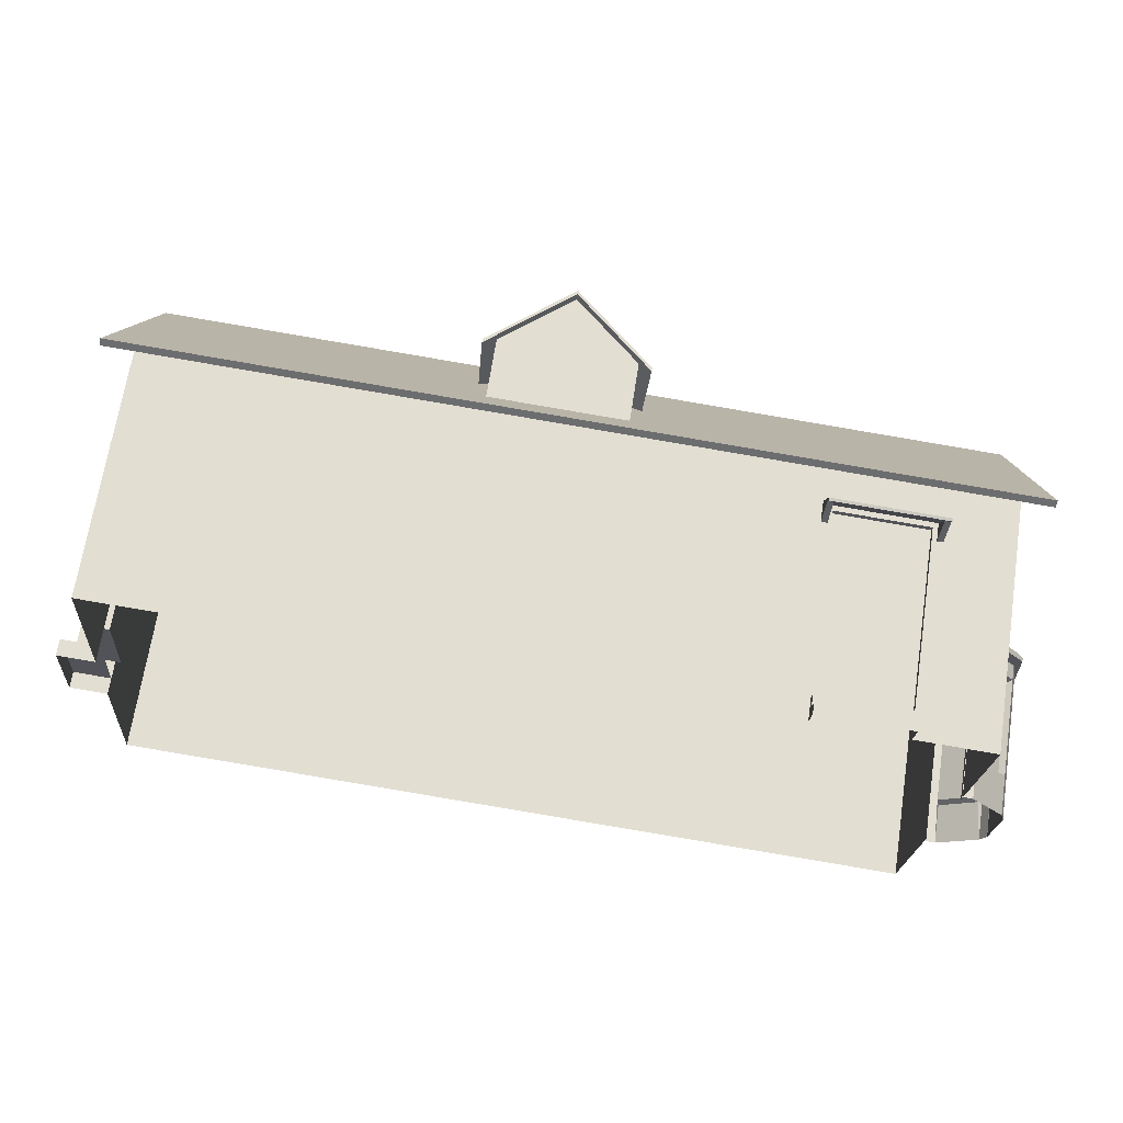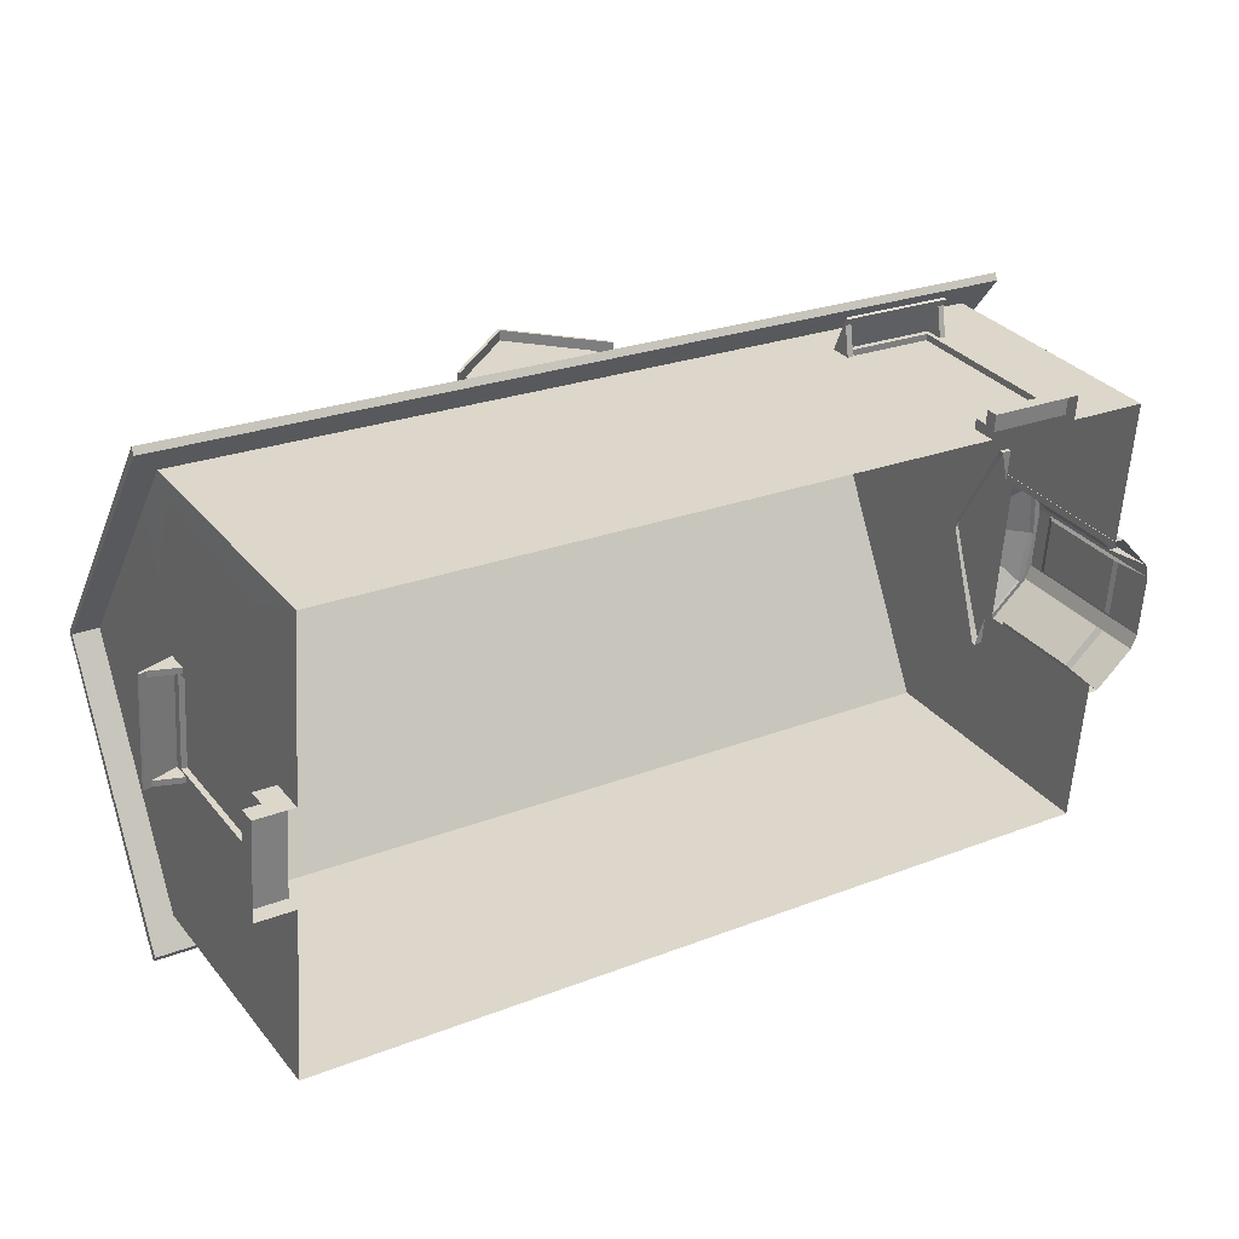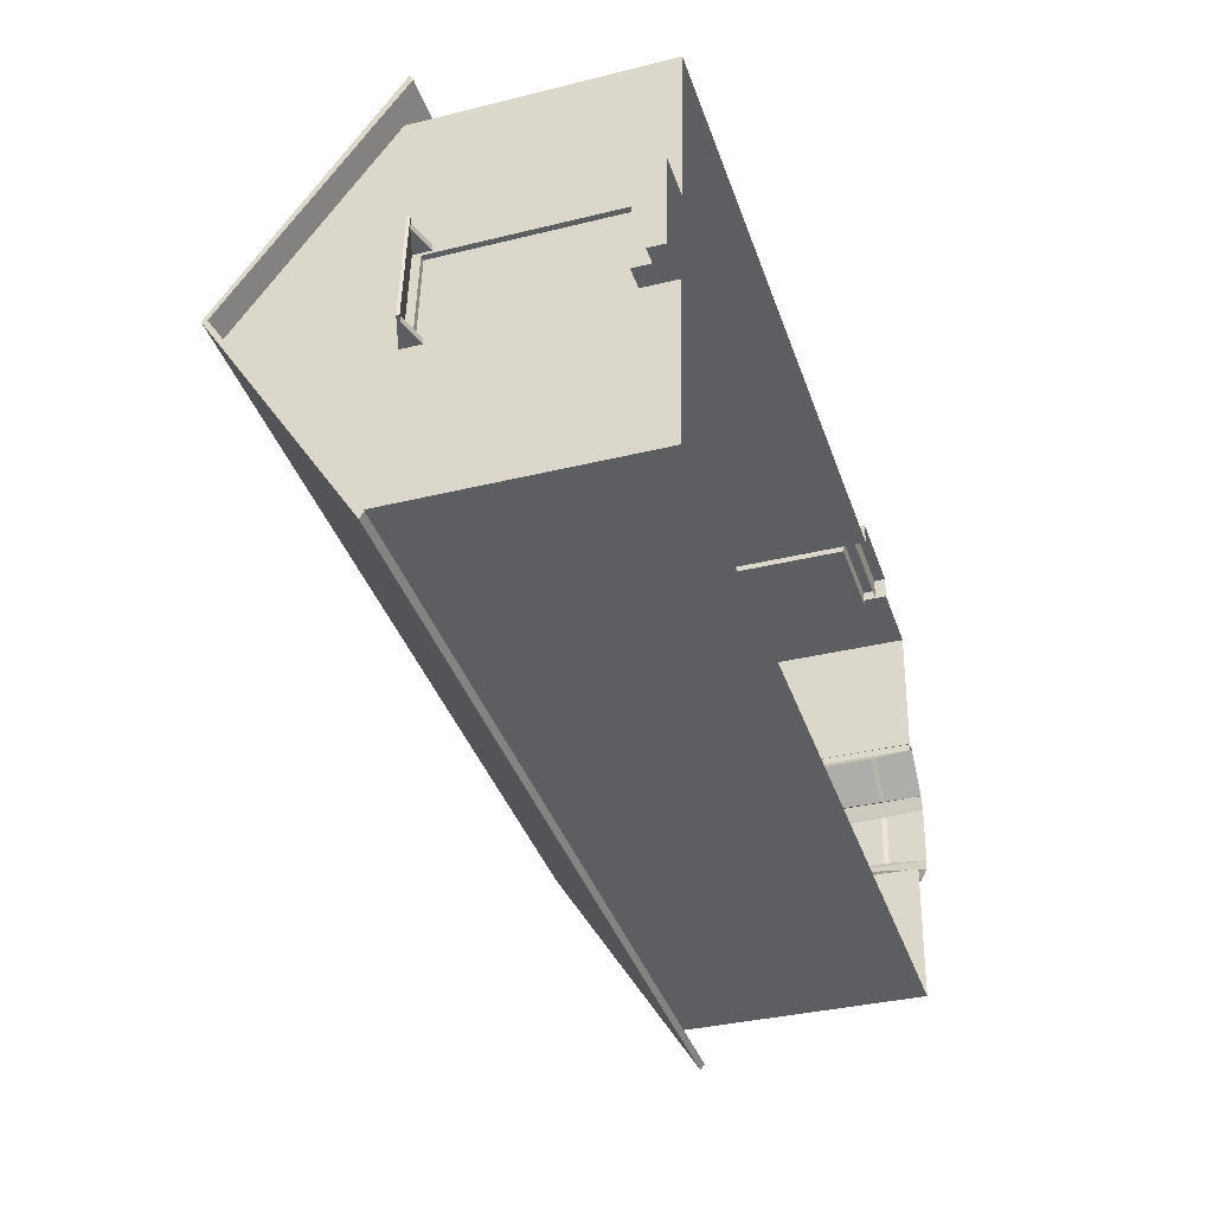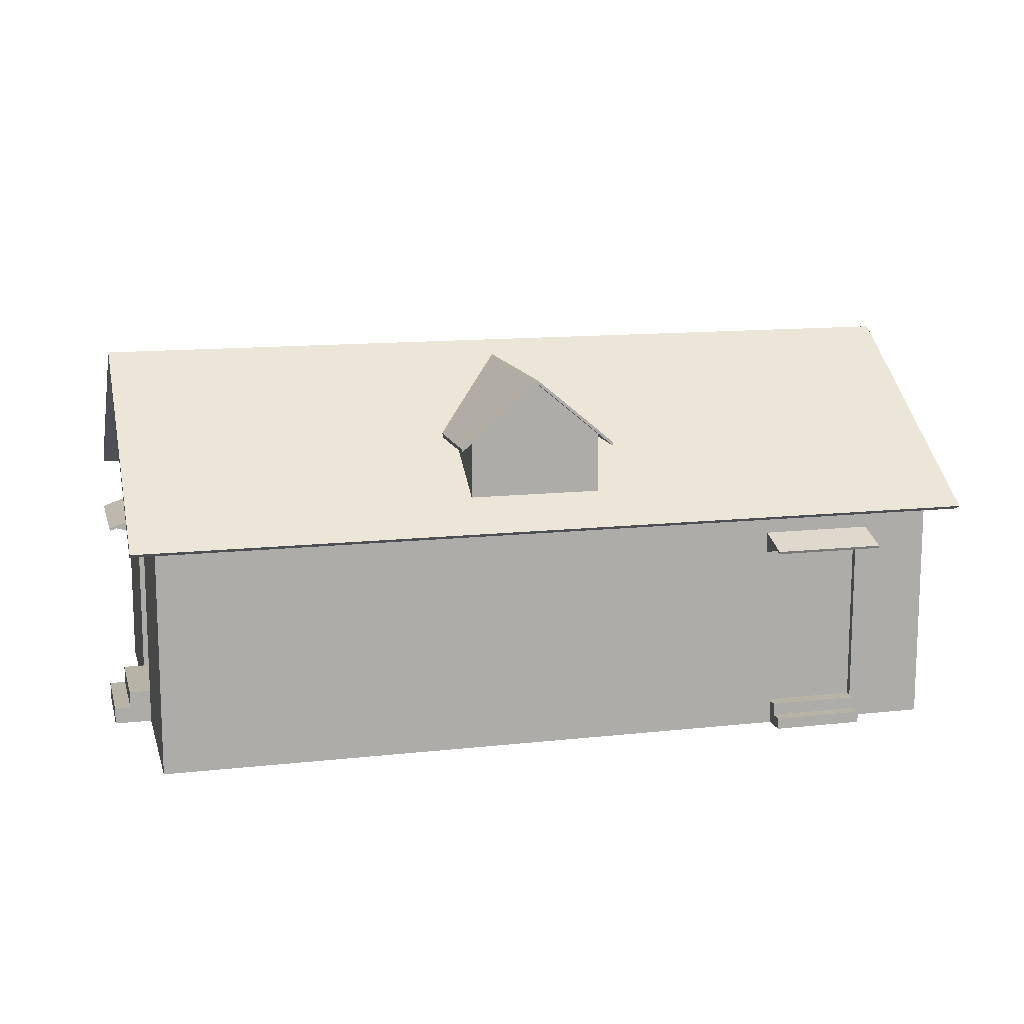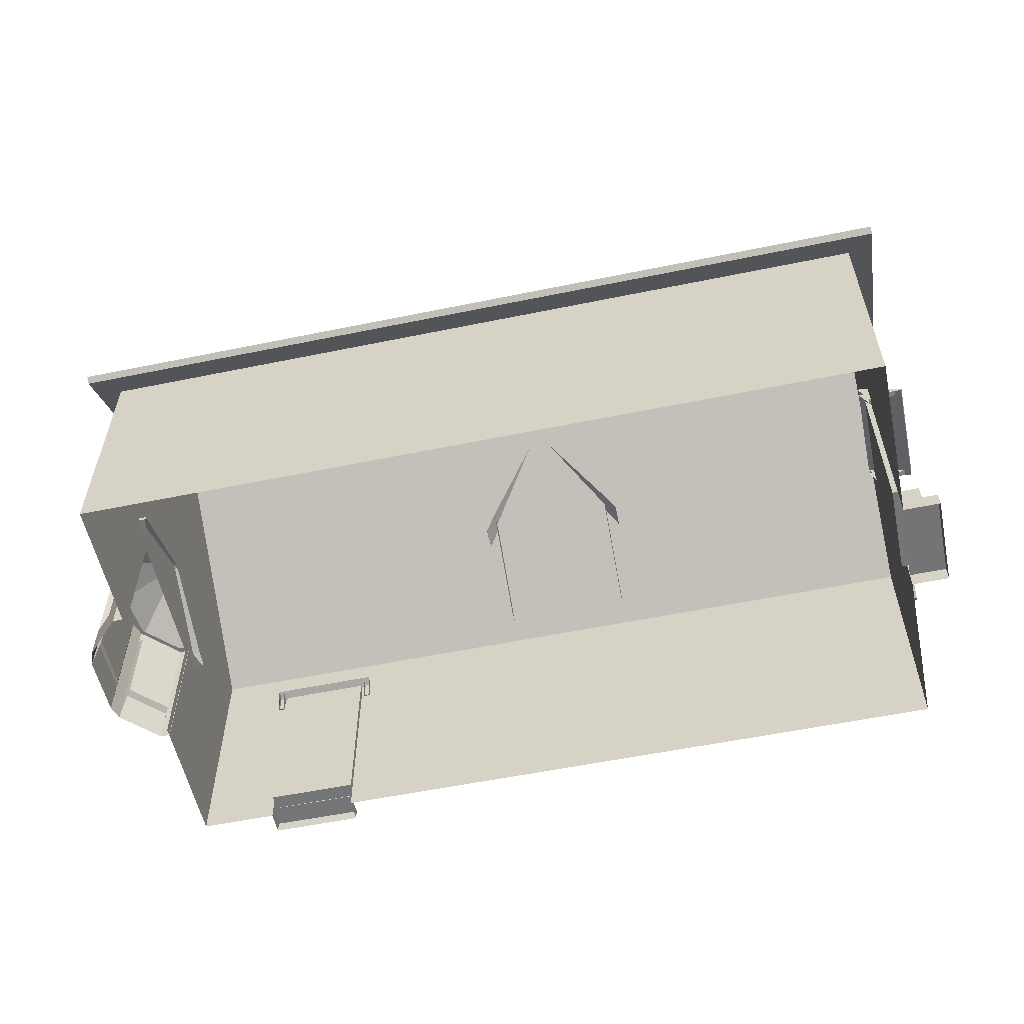
<metadata>
{"format":"obj","ext":"obj","renderer":"f3d","projection":"perspective","resolution":1024,"background":"white","views":[{"elev":67.7,"azim":8.7,"up":"+Z"},{"elev":32.1,"azim":-32.4,"up":"+Z"},{"elev":-34.9,"azim":-71.7,"up":"+Z"},{"elev":12.8,"azim":-10.3,"up":"+Y"},{"elev":-56.5,"azim":-163.8,"up":"+Y"}]}
</metadata>
<code>
o Cube.001_Cube.002
v 5.95 8.192 -8.604
v 5.95 9.349 -8.604
v 11.99 9.349 -9.036
v 13.15 9.349 7.051
v 12.76 9.349 1.689
v 12.67 10.15 0.401
v 12.98 10.83 4.781
v 12.38 9.349 -3.674
v 12.47 10.15 -2.416
v -17.77 9.349 -0.5858
v -17.52 9.349 2.919
v -17.55 10.15 2.56
v -17.75 10.15 -0.2575
v 12.67 12.8 0.3849
v 12.73 13.16 1.224
v 12.56 14.64 -1.035
v 12.57 14.64 -1.03
v 12.47 12.8 -2.429
v 12.56 14.64 -1.04
v -17.75 12.8 -0.2705
v -17.55 12.8 2.544
v -17.65 14.64 1.124
v -17.65 14.64 1.119
v -17.4 8.192 4.701
v -17.52 8.192 2.919
v -17.77 8.192 -0.5858
v -17.52 0.06412 2.919
v -17.52 0.6774 2.919
v -18.92 0.6774 3.018
v -18.92 0.06412 3.018
v -17.4 0.06412 4.701
v -17.52 1.32 2.919
v -17.77 0.06412 -0.5858
v -17.77 0.6658 -0.5858
v -17.9 0.06412 -2.37
v -17.81 13.16 -1.115
v -17.65 14.64 1.114
v -18.06 10.83 -4.632
v -18.22 9.349 -6.877
v 12.15 10.83 -6.791
v 12.41 13.16 -3.274
v 12.56 14.64 -1.045
v -17.9 8.192 -2.37
v -18.14 8.192 -5.756
v -17.15 8.219 8.093
v -17.07 9.349 9.21
v -17.24 10.83 6.94
v -17.49 13.16 3.383
v -17.65 14.64 1.129
v -17.07 0.06412 9.21
v -17.15 2.821 8.093
v -17.4 2.821 4.701
v -17.9 2.821 -2.37
v -18.14 2.821 -5.756
v -18.22 0.06412 -6.877
v -17.77 1.32 -0.5858
v 5.95 0.06412 -8.604
v 5.95 2.821 -8.604
v 11.99 0.06412 -9.036
v 12.76 0.06412 1.689
v 12.76 5.319 1.689
v 13.15 0.06412 7.051
v 12.38 5.321 -3.674
v 12.38 0.06412 -3.674
v -17.32 8.192 2.904
v -17.32 1.32 2.904
v -17.57 8.192 -0.6002
v -17.57 1.32 -0.6002
v -18.32 1.32 2.976
v -18.32 0.6774 2.976
v -19.17 0.6658 -0.4861
v -19.17 0.06412 -0.4861
v -18.57 0.6658 -0.5289
v -18.57 1.32 -0.5289
v -12.18 8.192 -7.309
v -12.18 2.821 -7.309
v -7.727 2.821 -7.627
v -7.727 8.192 -7.627
v 1.497 8.192 -8.286
v 1.497 2.821 -8.286
v -12.18 0.06412 -7.309
v -7.727 0.06412 -7.627
v 1.497 0.06412 -8.286
v -12.18 9.349 -7.309
v -7.727 9.349 -7.627
v 1.497 9.349 -8.286
v 6.874 7.581 7.5
v 6.857 7.581 7.268
v 10.25 7.581 7.025
v 10.27 7.581 7.258
v 6.233 0.4539 7.546
v 6.874 0.9401 7.5
v -6.568 0.06412 8.461
v -6.568 2.237 8.461
v -11.02 2.237 8.779
v -11.02 7.581 8.779
v 10.27 0.9401 7.258
v -11.02 0.06412 8.779
v 10.27 9.349 7.258
v 6.874 9.349 7.5
v -11.02 9.349 8.779
v -6.568 7.581 8.461
v -6.568 9.349 8.461
v 6.874 0.06412 7.5
v 6.935 0.06412 8.361
v 6.935 0.4826 8.361
v 6.874 0.4826 7.5
v 10.27 0.06412 7.258
v 10.27 0.4916 7.258
v 6.857 0.9401 7.268
v 10.25 0.9401 7.025
v 6.9 0.4826 7.865
v 6.9 0.9401 7.865
v 10.33 0.06412 8.118
v 10.33 0.4916 8.118
v 10.29 0.4916 7.623
v 10.29 0.9401 7.623
v 13.33 6.084 -3.801
v 14.16 6.084 -3.08
v 14.32 5.833 -3.316
v 13.39 5.833 -4.12
v 12.5 6.084 -4.522
v 12.47 5.833 -4.925
v 13.68 6.084 1.639
v 12.96 6.084 2.461
v 12.98 5.833 2.864
v 13.79 5.833 1.948
v 14.49 6.084 -1.144
v 12.52 7.798 -1.083
v 12.53 7.798 -1.018
v 14.41 6.084 0.8179
v 12.53 7.798 -0.9525
v 12.51 7.798 -0.9251
v 12.48 7.798 -0.8977
v 12.07 6.084 -4.494
v 12.45 7.798 -1.13
v 12.47 7.798 -1.131
v 12.49 7.798 -1.107
v 12.52 6.084 2.489
v 12.47 7.798 -0.8968
v 13.79 5.681 1.948
v 14.6 5.681 1.031
v 14.6 5.833 1.031
v 12.98 5.681 2.864
v 12.47 5.681 -4.925
v 11.98 5.681 -4.893
v 11.98 5.833 -4.893
v 14.32 5.681 -3.316
v 13.39 5.681 -4.12
v 12.49 5.681 2.895
v 12.49 5.833 2.895
v 14.68 5.681 -1.157
v 14.68 5.833 -1.157
v 13.1 5.681 1.743
v 13.68 5.681 1.088
v 12.74 5.681 -3.829
v 12.39 5.681 -3.807
v 14.06 5.681 -2.678
v 13.4 5.681 -3.254
v 14.26 5.681 0.4323
v 14.32 5.681 -1.134
v 12.75 5.681 1.766
v 13.76 5.804 1.236
v 13.14 5.804 1.938
v 13.14 5.133 1.938
v 14.38 5.133 0.5345
v 13.14 0.07308 1.938
v 12.76 5.804 1.962
v 12.76 0.07308 1.962
v 14.37 5.133 -2.286
v 14.52 5.133 0.002601
v 14.46 4.951 -0.1087
v 14.32 4.951 -2.167
v 13.46 5.804 -3.411
v 14.16 5.804 -2.795
v 14.16 5.133 -2.795
v 12.75 5.133 -4.027
v 14.37 0.07308 -2.286
v 14.37 5.804 -2.286
v 14.38 0.07308 0.5345
v 14.38 5.804 0.5345
v 14.45 5.804 -1.142
v 14.52 5.804 0.0026
v 14.16 5.002 0.4279
v 14.16 1.648 0.4279
v 13.01 5.002 1.73
v 12.75 0.07308 -4.027
v 12.67 5.002 -3.805
v 12.67 1.648 -3.805
v 14.32 1.699 -2.167
v 13.98 5.002 -2.662
v 14.52 1.517 0.0026
v 14.37 1.517 -2.286
v 14.46 1.699 -0.1087
v 14.52 0.07308 0.0026
v 13.14 1.517 1.938
v 14.38 1.517 0.5345
v 13.01 1.648 1.73
v 14.16 0.07308 -2.795
v 12.75 1.517 -4.027
v 14.16 1.517 -2.795
v 12.75 5.804 -4.027
v 13.98 1.648 -2.662
v 12.38 0.07308 -4.003
v 12.38 5.804 -4.003
v 10.74 7.406 8.282
v 10.74 7.504 8.316
v 10.76 7.42 8.556
v 10.76 7.323 8.522
v 6.833 7.323 8.803
v 6.836 7.42 8.836
v 6.614 7.42 8.852
v 6.612 7.323 8.818
v 6.595 7.406 8.578
v 6.597 7.504 8.612
v 6.496 7.997 7.197
v 6.494 7.899 7.163
v 10.52 7.504 8.332
v 10.64 7.997 6.901
v 10.42 7.997 6.917
v 6.819 7.504 8.596
v 6.718 7.997 7.181
v 6.715 7.899 7.147
v 6.816 7.406 8.562
v 6.737 7.09 7.448
v 6.729 7.437 7.339
v 10.52 7.406 8.298
v 10.42 7.899 6.883
v 10.54 7.42 8.572
v 10.53 7.323 8.538
v 10.64 7.899 6.867
v 6.515 7.09 7.464
v 6.507 7.437 7.355
v 10.44 7.09 7.183
v 10.66 7.09 7.167
v 10.65 7.437 7.059
v 10.43 7.437 7.074
v -18.53 8.134 3.326
v -18.56 8.232 3.329
v -18.81 8.148 3.346
v -18.77 8.05 3.343
v -19.05 8.05 -0.5797
v -19.09 8.148 -0.5773
v -19.1 8.148 -0.7989
v -19.07 8.05 -0.8013
v -18.83 8.134 -0.8184
v -18.86 8.232 -0.816
v -17.45 8.724 -0.9171
v -17.41 8.627 -0.9195
v -18.58 8.232 3.107
v -17.15 8.724 3.227
v -17.17 8.724 3.006
v -18.85 8.232 -0.5945
v -17.43 8.724 -0.6956
v -17.4 8.627 -0.698
v -18.81 8.134 -0.5969
v -17.7 7.818 -0.6765
v -17.59 8.165 -0.6843
v -18.55 8.134 3.105
v -17.13 8.627 3.004
v -18.82 8.148 3.124
v -18.79 8.05 3.122
v -17.12 8.627 3.225
v -17.71 7.818 -0.8981
v -17.6 8.165 -0.9058
v -17.43 7.818 3.025
v -17.42 7.818 3.247
v -17.31 8.165 3.239
v -17.32 8.165 3.017
v -5.245 9.704 7.897
v -5.245 12.03 7.897
v -5.571 12.03 3.342
v -5.302 9.704 7.105
v -0.3611 9.704 6.752
v -0.63 12.03 2.989
v -0.3045 12.03 7.544
v -0.3045 9.704 7.544
v -5.245 12.17 7.897
v -2.775 14.24 7.721
v -3.278 14.24 0.6801
v -5.571 12.17 3.342
v -5.707 11.64 7.93
v -5.994 11.64 3.913
v -5.219 12.03 8.269
v -2.748 14.1 8.092
v -2.748 14.24 8.092
v -5.219 12.17 8.269
v -0.278 12.03 7.916
v -0.278 12.17 7.916
v -2.775 14.1 7.721
v 0.1571 11.64 7.511
v -0.13 11.64 3.494
v -0.13 11.77 3.494
v 0.1571 11.77 7.511
v -5.707 11.77 7.93
v -5.994 11.77 3.913
v -5.68 11.64 8.302
v -5.68 11.77 8.302
v 0.1836 11.77 7.883
v 0.1836 11.64 7.883
v -3.714 12.82 7.788
v -2.776 14.1 7.721
v -2.78 14.1 7.721
v -4.012 13.07 7.809
v -3.598 9.704 7.779
v -3.71 11.08 7.787
v -5.245 12.03 7.897
v -5.245 9.704 7.897
v -0.3045 9.704 7.544
v -0.3045 12.03 7.544
v -1.839 11.08 7.654
v -1.951 9.704 7.662
v -1.537 13.07 7.632
v -2.77 14.1 7.72
v -2.773 14.1 7.72
v -1.836 12.82 7.654
v -0.63 12.17 2.989
v -3.278 14.24 0.6801
v -2.775 14.24 7.721
v -0.3045 12.17 7.544
v -0.278 12.17 7.916
v 0.1836 11.77 7.883
v 0.1571 11.77 7.511
v -2.748 14.24 8.092
v -0.13 11.77 3.494
v 12.86 8.781 -10.3
v -19.25 8.781 -8.006
v -18.59 14.74 1.214
v 13.52 14.74 -1.08
v -17.93 8.781 10.44
v 14.18 8.781 8.141
v 12.88 8.632 -10.06
v 13.52 14.53 -1.08
v -18.59 14.53 1.214
v -19.23 8.632 -7.77
v -17.95 8.632 10.2
v 14.16 8.632 7.905
f 1 2 3
f 4 5 6 7
f 5 8 9 6
f 10 11 12 13
f 7 6 14 15
f 15 14 16 17
f 14 18 19 16
f 20 21 22 23
f 24 11 25
f 25 11 10 26
f 27 28 29 30
f 31 32 28
f 33 34 35
f 36 20 23 37
f 38 13 20 36
f 39 10 13 38
f 8 3 40 9
f 9 40 41 18
f 18 41 42 19
f 26 10 43
f 43 10 39 44
f 45 46 11 24
f 11 46 47 12
f 12 47 48 21
f 21 48 49 22
f 50 51 52 31
f 35 53 54 55
f 56 53 35
f 31 52 32
f 57 58 59
f 60 61 4 62
f 50 46 45 51
f 56 26 43 53
f 59 3 63 64
f 32 25 65 66
f 52 24 25 32
f 58 1 3 59
f 54 44 39 55
f 20 13 12 21
f 66 65 67 68
f 25 26 67 65
f 26 56 68 67
f 56 32 66 68
f 28 32 69 70
f 28 27 31
f 35 34 56
f 30 29 71 72
f 34 33 72 71
f 28 34 71 29
f 73 70 69 74
f 32 56 74 69
f 56 34 73 74
f 55 39 75 76
f 77 78 79 80
f 55 76 81
f 81 76 77 82
f 82 77 80 83
f 83 80 58 57
f 39 84 75
f 75 84 85 78
f 78 85 86 79
f 79 86 2 1
f 78 77 76 75
f 1 58 80 79
f 61 63 8 5
f 4 61 5
f 63 3 8
f 87 88 89 90
f 91 92 87
f 93 91 94
f 50 95 96 46
f 97 62 4 90
f 50 98 95
f 98 93 94 95
f 87 90 99 100
f 46 96 101
f 96 102 103 101
f 90 4 99
f 95 94 102 96
f 104 105 106 107
f 93 104 91
f 108 62 109
f 110 111 89 88
f 90 89 111 97
f 97 111 110 92
f 92 110 88 87
f 107 112 113 92
f 62 97 109
f 102 87 100 103
f 94 91 87 102
f 107 92 91
f 104 107 91
f 105 114 115 106
f 109 115 114 108
f 107 106 115 109
f 116 117 113 112
f 97 117 116 109
f 92 113 117 97
f 53 43 44 54
f 51 45 24 52
f 14 6 9 18
f 118 119 120 121
f 122 118 121 123
f 124 125 126 127
f 128 119 129 130
f 124 131 132 133
f 125 124 133 134
f 122 135 136 137
f 119 118 138 129
f 118 122 137 138
f 139 125 134 140
f 131 128 130 132
f 141 142 143 127
f 144 141 127 126
f 145 146 147 123
f 148 149 121 120
f 149 145 123 121
f 150 144 126 151
f 142 152 153 143
f 152 148 120 153
f 128 131 143 153
f 131 124 127 143
f 135 122 123 147
f 125 139 151 126
f 119 128 153 120
f 141 144 154 155
f 146 145 156 157
f 149 148 158 159
f 152 142 160 161
f 145 149 159 156
f 144 150 162 154
f 142 141 155 160
f 148 152 161 158
f 163 164 165 166
f 167 164 168 169
f 170 171 172 173
f 174 175 176 177
f 178 179 170
f 180 181 166
f 182 183 171 170
f 180 166 184 185
f 166 165 186 184
f 187 177 188 189
f 178 170 173 190
f 177 176 191 188
f 192 193 190 194
f 179 182 170
f 195 178 193 192
f 196 197 185 198
f 167 180 197 196
f 181 163 166
f 199 187 200 201
f 202 174 177
f 201 200 189 203
f 176 199 203 191
f 171 195 194 172
f 164 167 165
f 183 195 171
f 165 167 198 186
f 202 187 204 205
f 181 180 195 183
f 179 178 199 175
f 175 199 176
f 190 173 172 194
f 185 184 186 198
f 189 188 191 203
f 206 207 208 209
f 210 211 212 213
f 214 215 216 217
f 218 207 219 220
f 215 221 222 216
f 221 218 220 222
f 223 224 225 226
f 227 224 223 228
f 209 208 229 230
f 230 229 211 210
f 230 210 224 227
f 209 230 227 206
f 211 229 218 221
f 212 211 221 215
f 229 208 207 218
f 210 213 214 224
f 213 212 215 214
f 231 219 207 206
f 224 214 232 225
f 214 217 233 232
f 206 227 234 235
f 231 206 235 236
f 227 228 237 234
f 238 239 240 241
f 242 243 244 245
f 246 247 248 249
f 250 239 251 252
f 247 253 254 248
f 253 250 252 254
f 255 256 257 258
f 259 256 255 260
f 241 240 261 262
f 262 261 243 242
f 262 242 256 259
f 241 262 259 238
f 243 261 250 253
f 244 243 253 247
f 261 240 239 250
f 242 245 246 256
f 245 244 247 246
f 263 251 239 238
f 256 246 264 257
f 246 249 265 264
f 238 259 266 267
f 263 238 267 268
f 259 260 269 266
f 270 271 272 273
f 274 275 276 277
f 278 279 280 281
f 272 271 282 283
f 284 285 286 287
f 285 288 289 286
f 290 276 288 285
f 279 278 287 286
f 271 290 285 284
f 291 292 293 294
f 283 282 295 296
f 295 282 297 298
f 291 294 299 300
f 284 287 298 297
f 288 276 291 300
f 289 288 300 299
f 287 278 295 298
f 276 275 292 291
f 278 281 296 295
f 271 284 297 282
f 301 302 303 304
f 305 306 307 308
f 309 310 311 312
f 312 311 306 305
f 313 314 315 316
f 316 315 302 301
f 310 313 316 311
f 306 301 304 307
f 306 311 316 301
f 317 318 319 320
f 320 321 322 323
f 320 319 324 321
f 317 320 323 325
f 326 327 328 329
f 330 331 329 328
f 332 333 334 335
f 336 334 333 337
f 331 330 336 337
f 327 326 332 335
f 330 328 334 336
f 329 331 337 333
f 326 329 333 332
f 328 327 335 334

</code>
